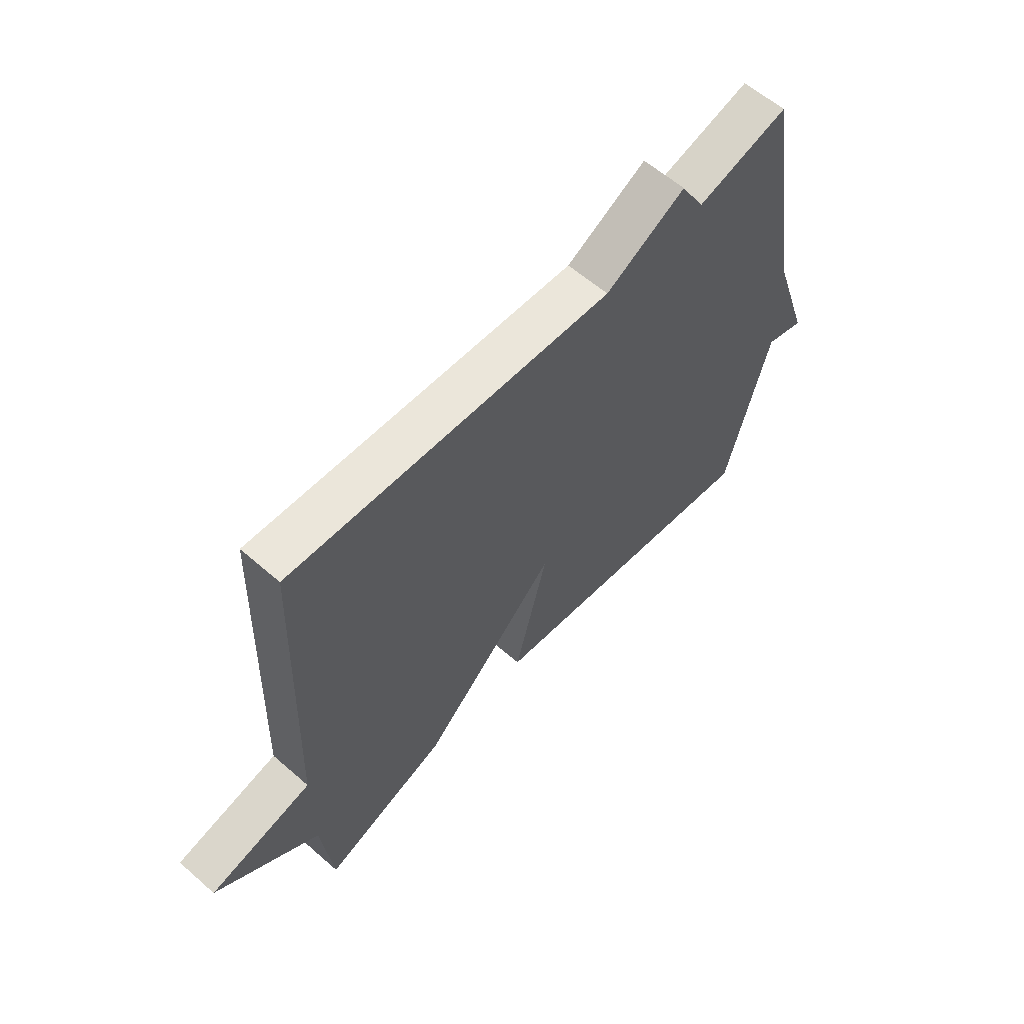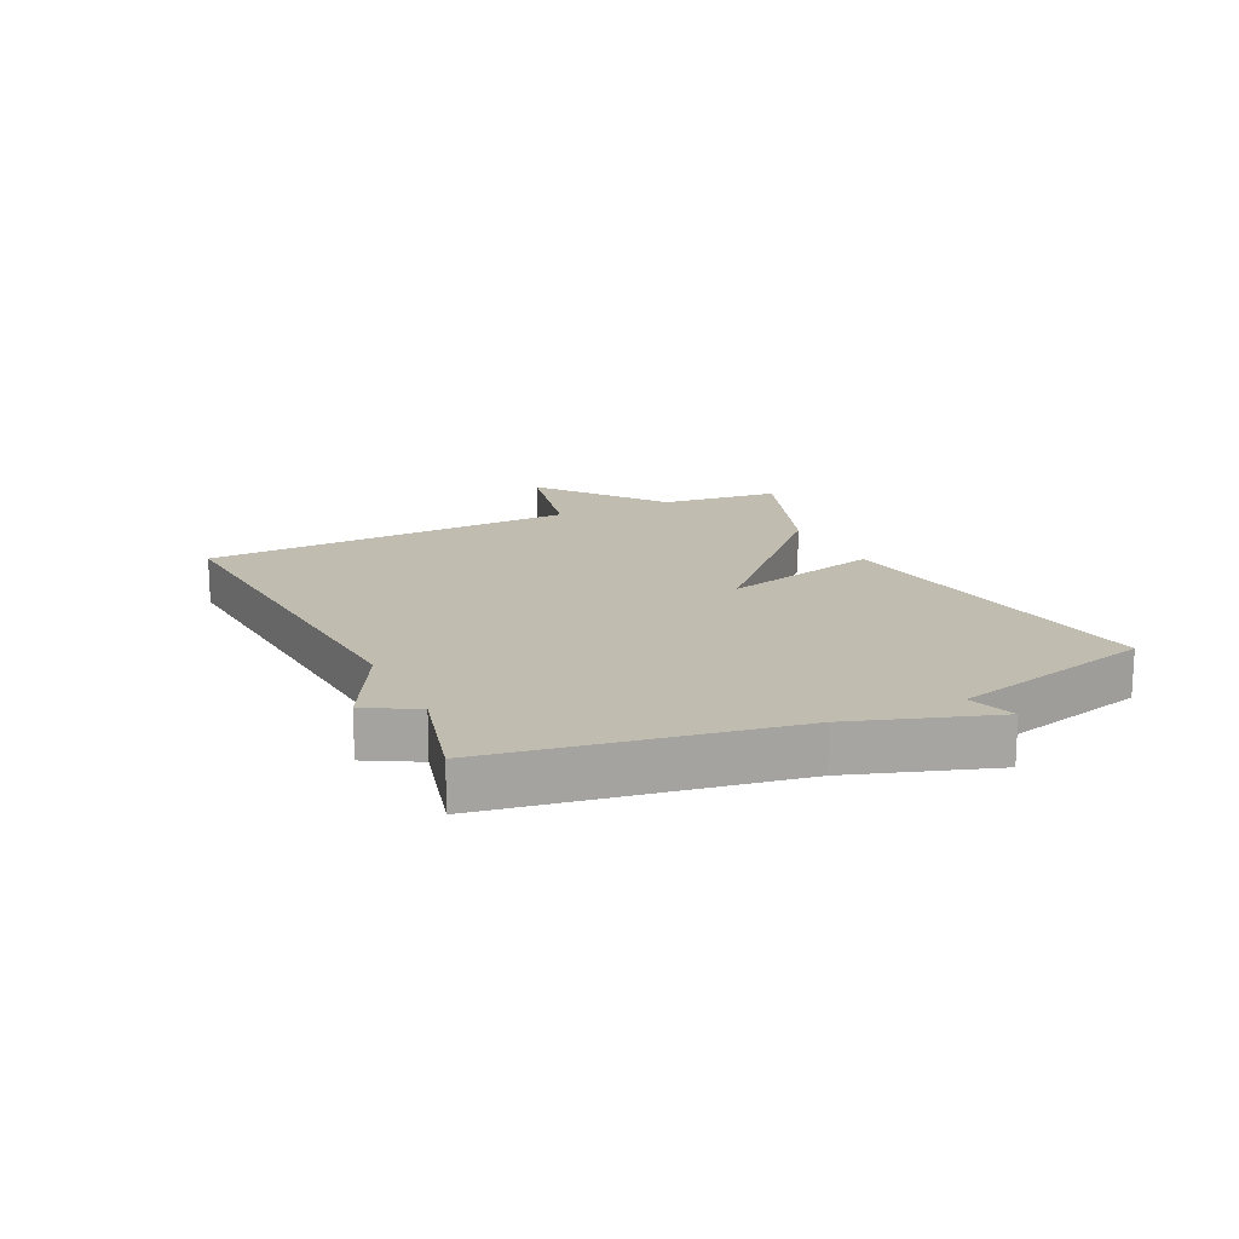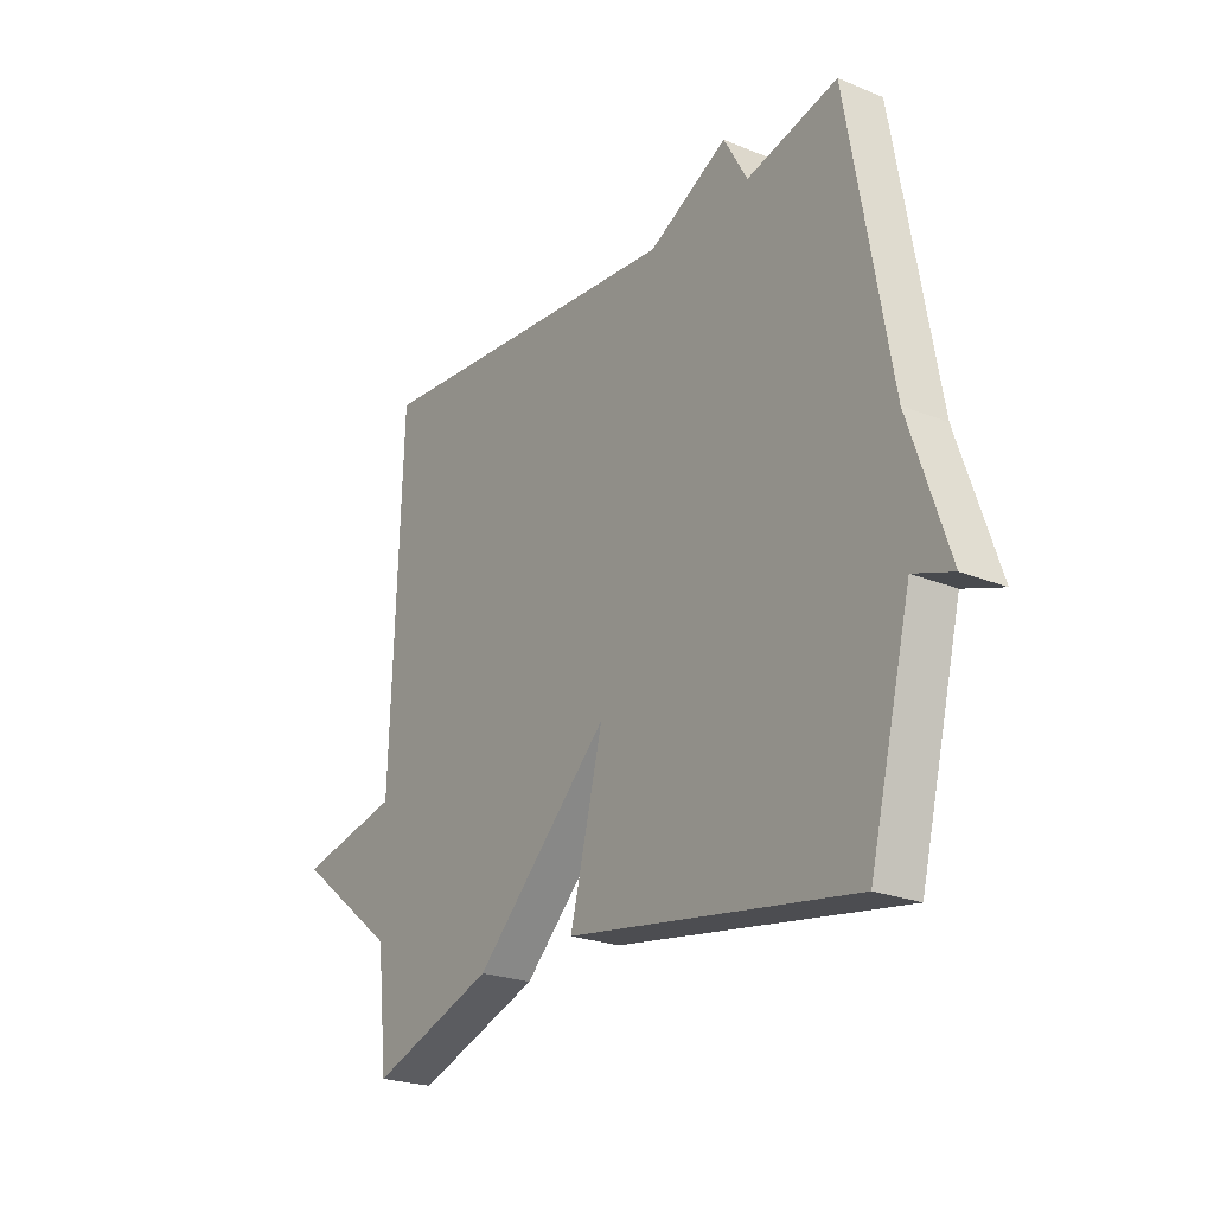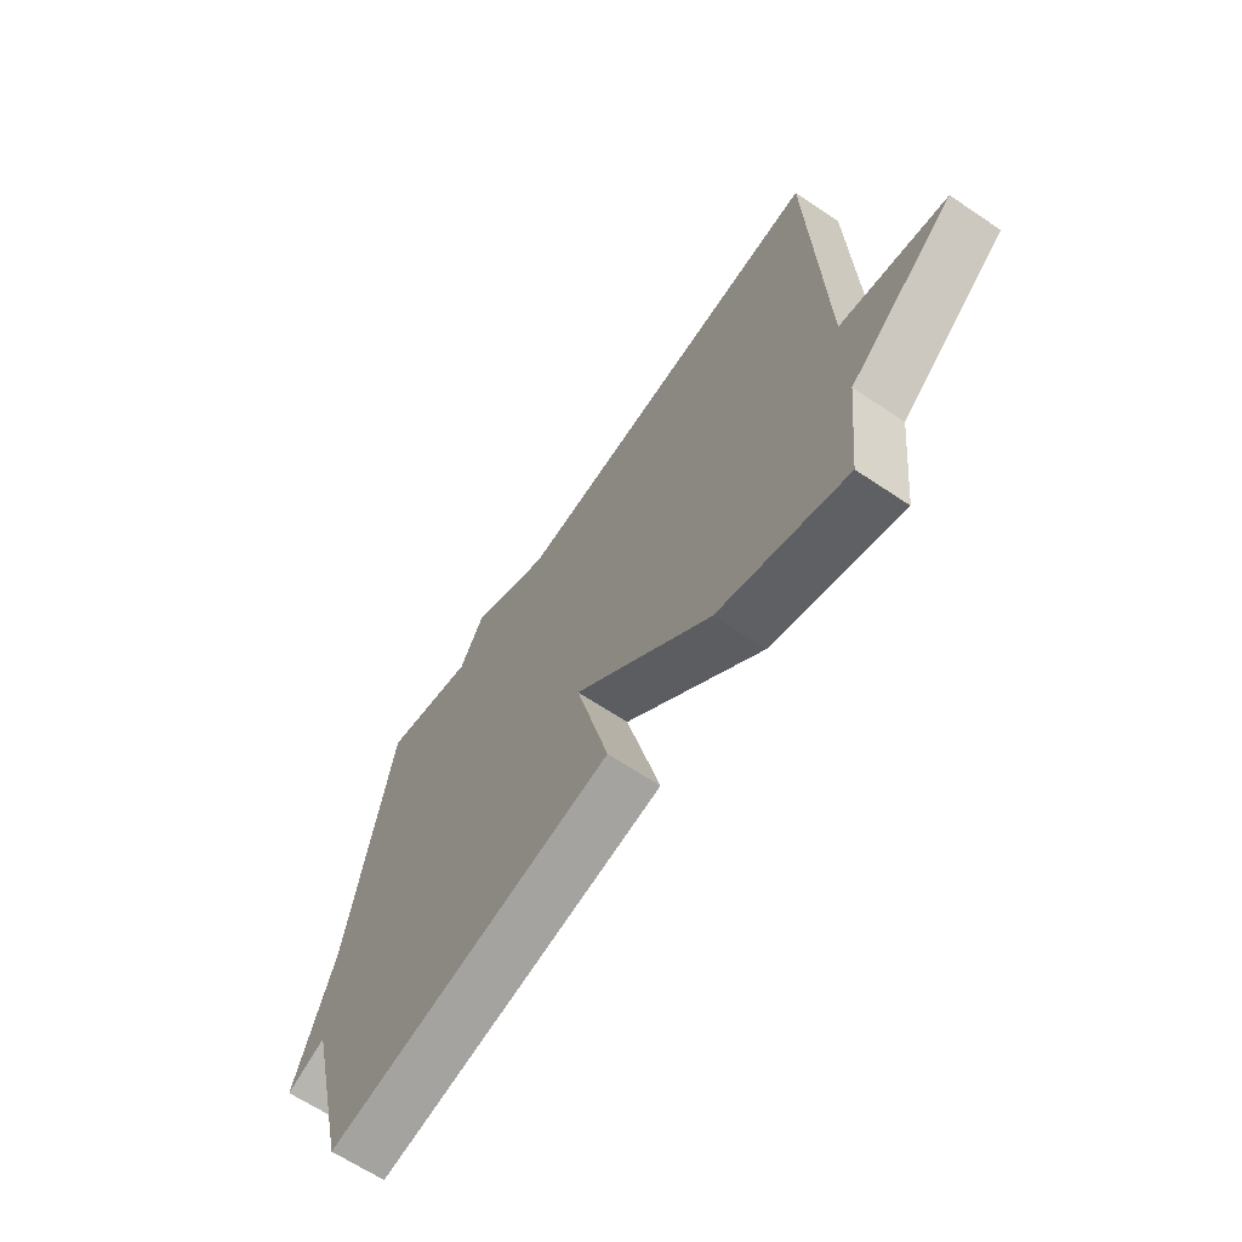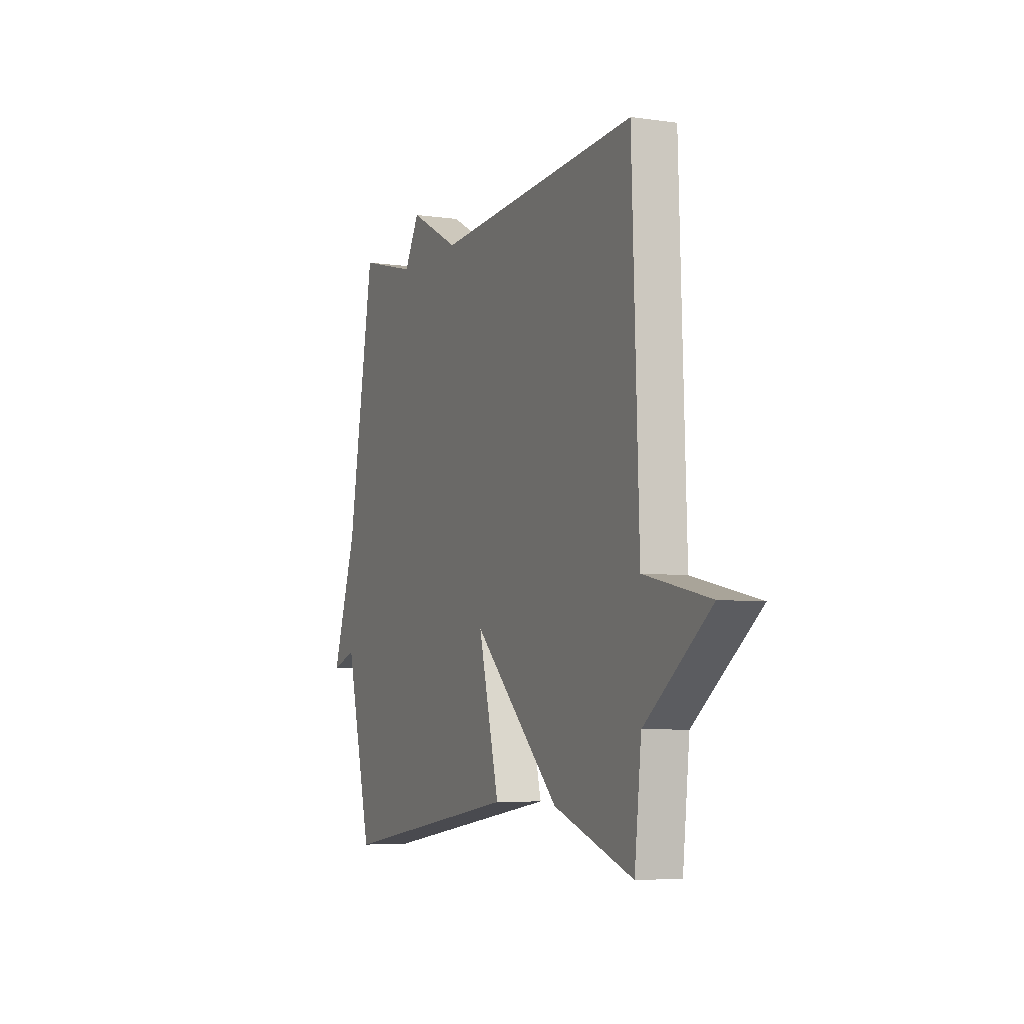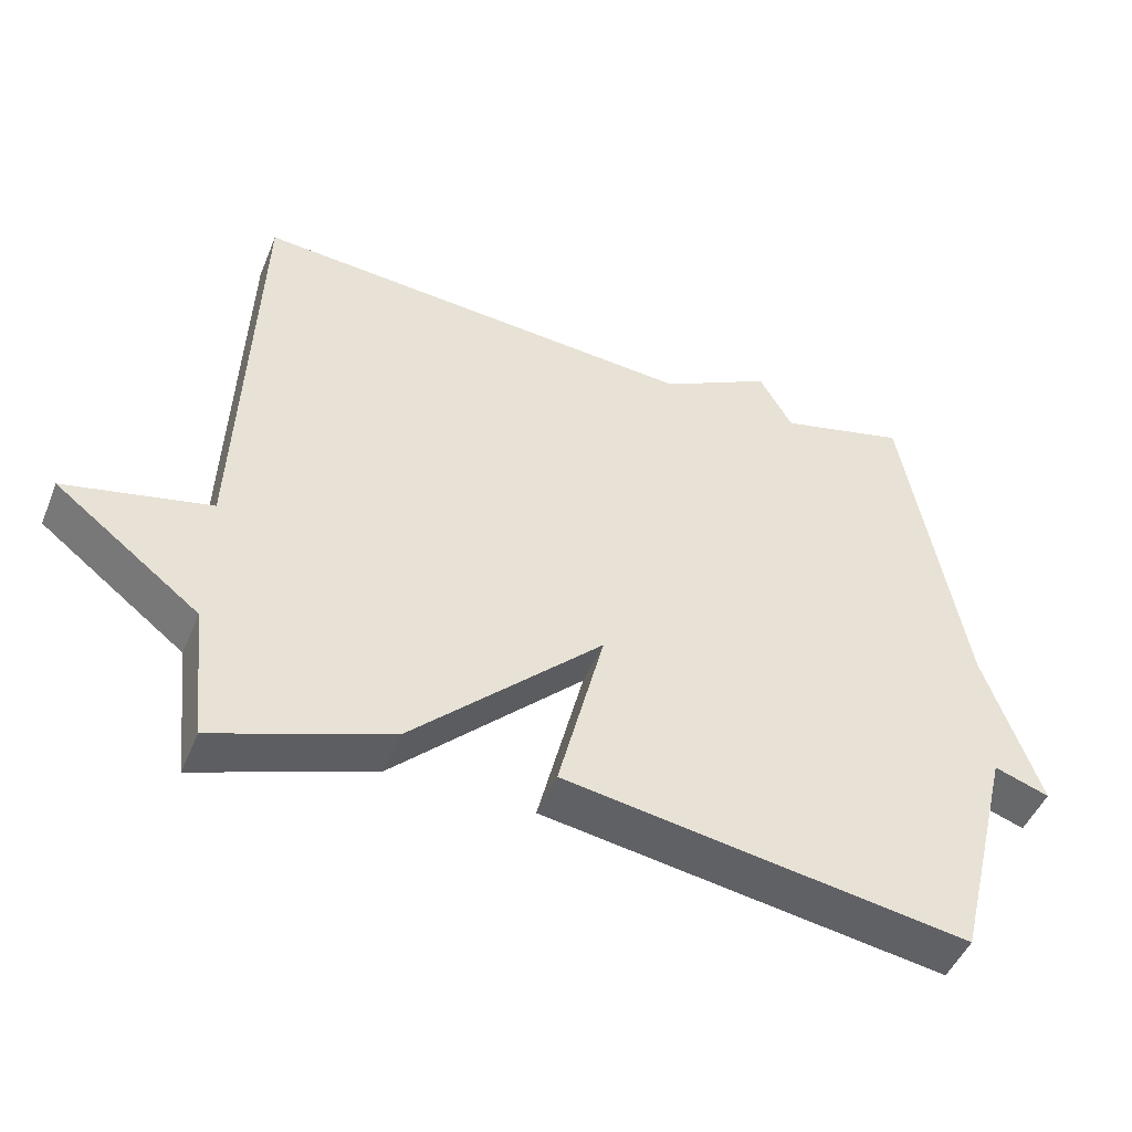
<metadata>
{"format":"obj","ext":"obj","renderer":"f3d","projection":"perspective","resolution":1024,"background":"white","views":[{"elev":60.4,"azim":-48.3,"up":"+Z"},{"elev":16.6,"azim":64.3,"up":"+Y"},{"elev":-23.5,"azim":55.5,"up":"+Z"},{"elev":-65.1,"azim":-124.1,"up":"+Z"},{"elev":-5.7,"azim":-113.8,"up":"+Z"},{"elev":-48.1,"azim":-21.9,"up":"+Z"}]}
</metadata>
<code>
v 0.5 0.07 -0.5
v -0.057 0.07 -0.413
v 0.007 0.07 -0.156
v -0.257 0.07 -0.413
v -0.5 0.07 -0.5
v -0.521 0.07 -0.308
v -0.721 0.07 -0.153
v -0.521 0.07 -0.108
v -0.5 0.07 0.5
v 0.123 0.07 0.454
v 0.277 0.07 0.536
v 0.323 0.07 0.454
v 0.5 0.07 0.5
v 0.582 0.07 0.028
v 0.658 0.07 -0.198
v 0.582 0.07 -0.172
v 0.5 0 -0.5
v -0.057 0 -0.413
v 0.007 0 -0.156
v -0.257 0 -0.413
v -0.5 0 -0.5
v -0.521 0 -0.308
v -0.721 0 -0.153
v -0.521 0 -0.108
v -0.5 0 0.5
v 0.123 0 0.454
v 0.277 0 0.536
v 0.323 0 0.454
v 0.5 0 0.5
v 0.582 0 0.028
v 0.658 0 -0.198
v 0.582 0 -0.172
f 14 15 16
f 1 2 3
f 16 1 3
f 14 16 3
f 13 14 3
f 12 13 3
f 4 5 6
f 3 4 6
f 12 3 6
f 11 12 6
f 10 11 6
f 8 9 10 6
f 6 7 8
f 32 31 30
f 19 18 17
f 19 17 32
f 19 32 30
f 19 30 29
f 19 29 28
f 22 21 20
f 22 20 19
f 22 19 28
f 22 28 27
f 22 27 26
f 22 26 25 24
f 24 23 22
f 1 17 18 2
f 2 18 19 3
f 3 19 20 4
f 4 20 21 5
f 5 21 22 6
f 6 22 23 7
f 7 23 24 8
f 8 24 25 9
f 9 25 26 10
f 10 26 27 11
f 11 27 28 12
f 12 28 29 13
f 13 29 30 14
f 14 30 31 15
f 15 31 32 16
f 16 32 17 1

</code>
